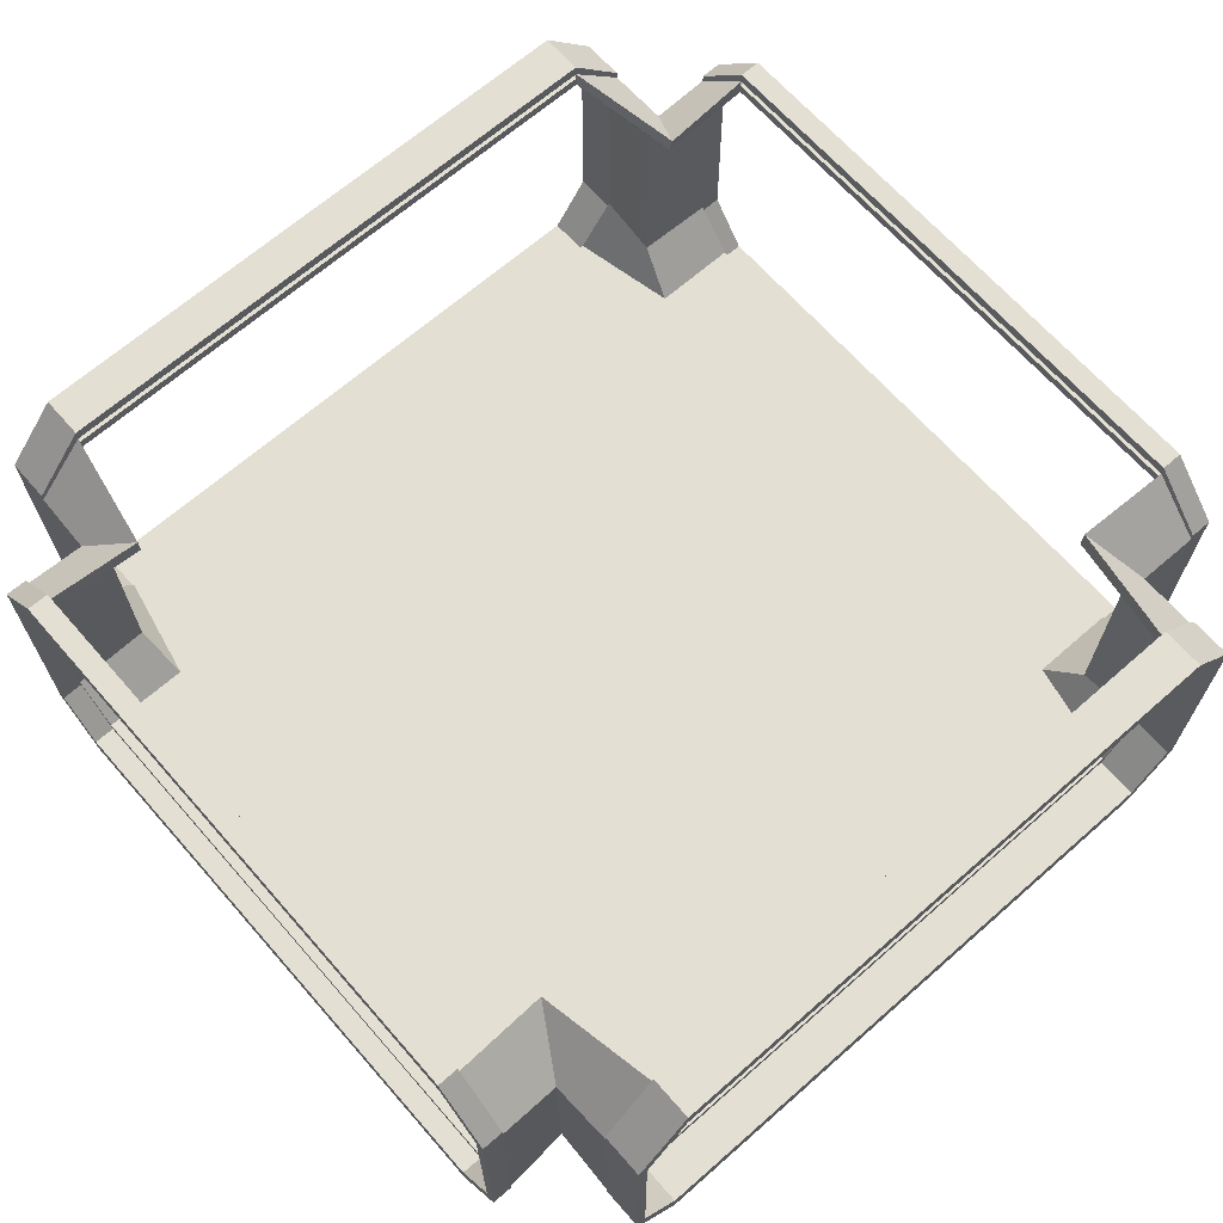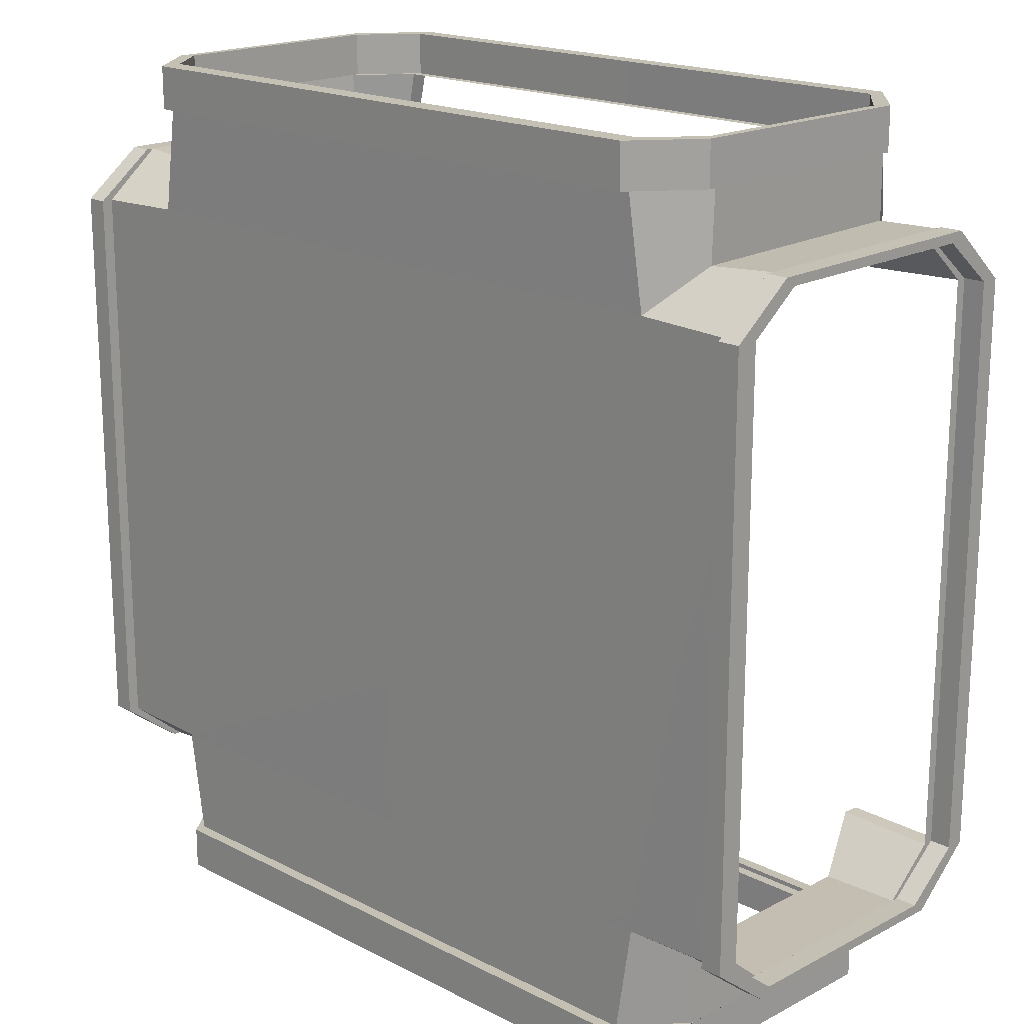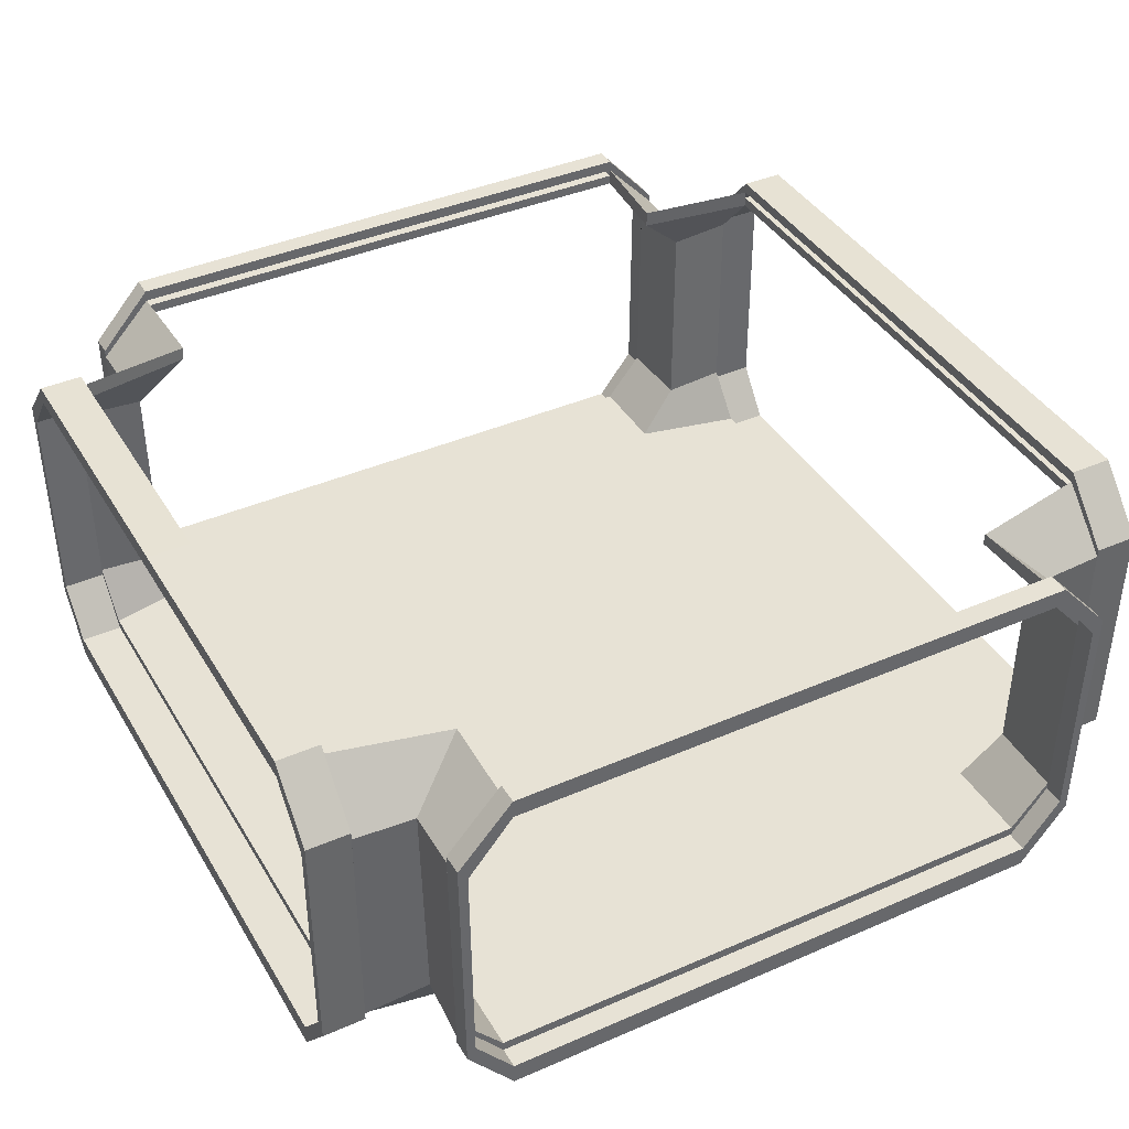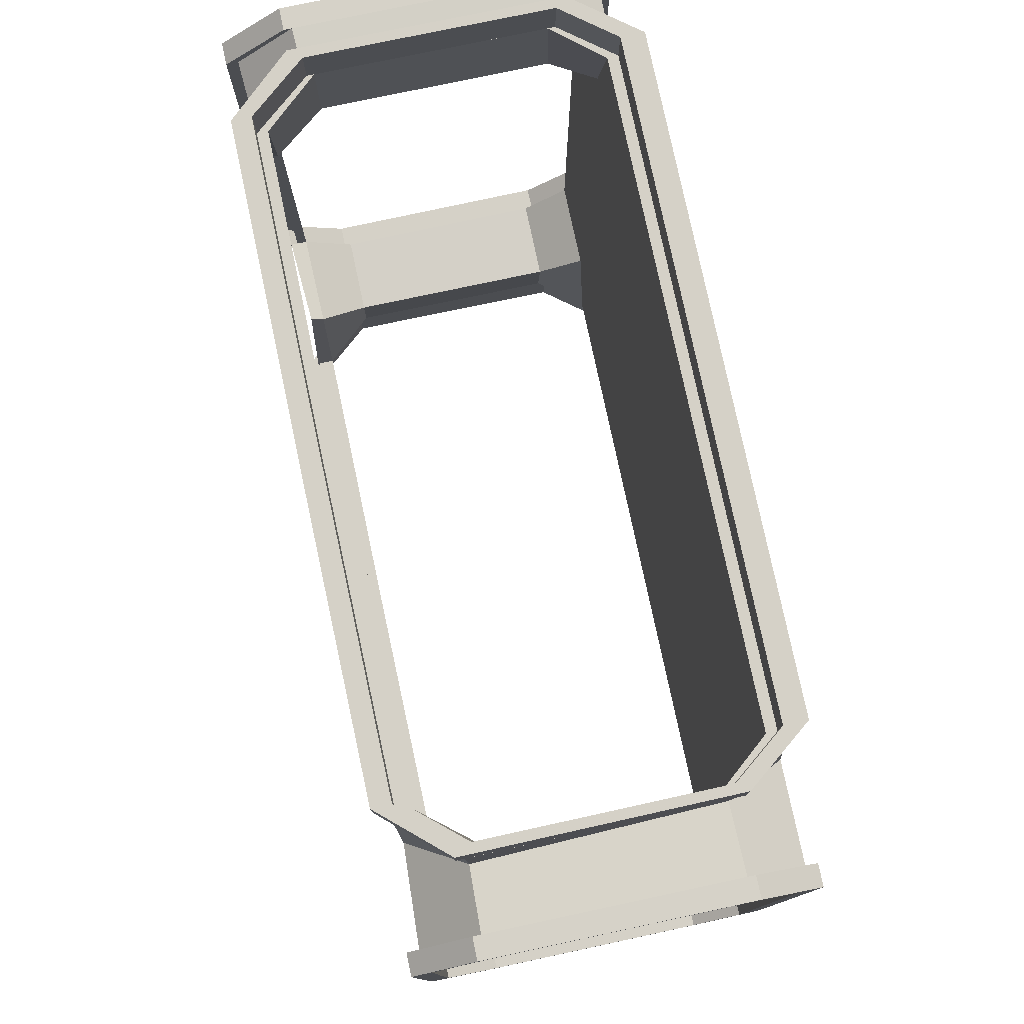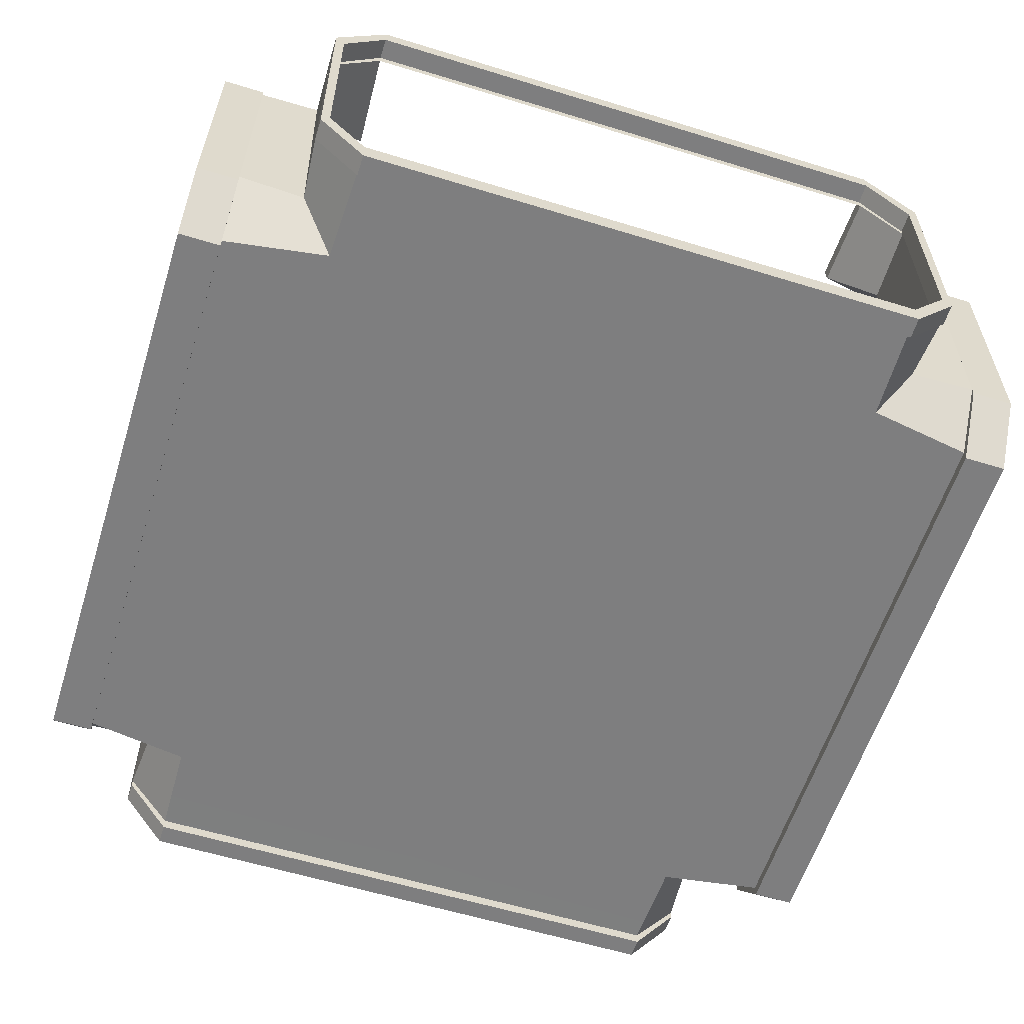
<metadata>
{"format":"obj","ext":"obj","renderer":"f3d","projection":"perspective","resolution":1024,"background":"white","views":[{"elev":66.7,"azim":-41.3,"up":"+Y"},{"elev":18.4,"azim":44.5,"up":"+Z"},{"elev":40.2,"azim":61.8,"up":"+Y"},{"elev":78.8,"azim":-102.1,"up":"+Z"},{"elev":-59.5,"azim":-107.5,"up":"+Y"}]}
</metadata>
<code>
g default
v -2.794 0.05725 -3.613
v -2.942 0.06097 -2.651
v -2.794 0.2448 -3.613
v -3.005 0.2448 -2.624
v 1.2e-05 0.2448 -3.613
v 1.2e-05 0.2448 -2.624
v 1.2e-05 0.05725 -3.613
v 1.2e-05 0.05725 -2.624
v -3.221 0.573 -3.613
v -3.198 0.5782 -3.002
v -3.085 0.6631 -2.99
v -3.141 0.6631 -3.613
v -3.24 2.691 -3.613
v -3.256 2.67 -3.059
v -3.091 2.586 -2.996
v -3.153 2.586 -3.613
v -2.755 3.199 -3.613
v -2.951 3.152 -2.545
v -2.949 3.006 -2.543
v -2.755 3.041 -3.613
v 1.2e-05 3.204 -3.613
v 1.2e-05 3.046 -3.613
v 1.2e-05 -0.04627 -3.613
v -2.794 -0.04627 -3.613
v -2.794 0.1537 -3.613
v 1.2e-05 0.1537 -3.613
v -3.221 0.5034 -3.613
v -3.141 0.5994 -3.613
v -3.24 2.76 -3.613
v -3.153 2.649 -3.613
v -2.755 3.302 -3.613
v -2.755 3.134 -3.613
v 1.2e-05 3.308 -3.613
v 1.2e-05 3.14 -3.613
v 1.2e-05 -0.04627 -4.002
v -2.794 -0.04627 -4.002
v -2.794 0.1537 -4.002
v 1.2e-05 0.1537 -4.002
v -3.221 0.5034 -4.002
v -3.141 0.5994 -4.002
v -3.24 2.76 -4.002
v -3.153 2.649 -4.002
v -2.755 3.302 -4.002
v -2.755 3.134 -4.002
v 1.2e-05 3.308 -4.002
v 1.2e-05 3.14 -4.002
v -3.805 0.2448 0
v 1.2e-05 0.2448 0
v -3.805 0.05725 -0
v 1.2e-05 0.05725 0
v -3.805 3.204 0
v -3.805 3.046 0
v -3.805 -0.04627 0
v -3.805 0.1537 0
v -3.805 3.308 -0
v -3.805 3.14 0
v -4 -0.04627 0
v -4 0.1537 0
v -4 3.308 0
v -4 3.14 -0
v -3.805 0.2448 -2.624
v -3.805 0.05725 -2.624
v -4 -0.04627 -2.624
v -4 0.1537 -2.624
v -3.805 0.573 -3.05
v -3.805 0.6631 -2.971
v -4 0.5034 -3.05
v -4 0.5994 -2.971
v -3.805 2.691 -3.07
v -3.805 2.586 -2.982
v -4 2.76 -3.07
v -4 2.649 -2.982
v -3.805 3.199 -2.585
v -3.805 3.041 -2.585
v -4 3.302 -2.585
v -4 3.134 -2.585
v -3.805 -0.04627 -2.624
v -3.805 0.1537 -2.624
v -3.805 0.5034 -3.05
v -3.805 0.5994 -2.971
v -3.805 2.76 -3.07
v -3.805 2.649 -2.982
v -3.805 3.302 -2.585
v -3.805 3.134 -2.585
v -2.744 0.05725 -0
v -3.029 0.2448 0
v 2.794 0.2448 -3.613
v 3.005 0.2448 -2.624
v 2.942 0.06097 -2.651
v 2.794 0.05725 -3.613
v 2.794 -0.04627 -4.002
v 2.794 0.1537 -4.002
v 3.198 0.5782 -3.002
v 3.221 0.573 -3.613
v 3.141 0.6631 -3.613
v 3.085 0.6631 -2.99
v 3.221 0.5034 -4.002
v 3.141 0.5994 -4.002
v 3.256 2.67 -3.059
v 3.24 2.691 -3.613
v 3.153 2.586 -3.613
v 3.091 2.586 -2.996
v 3.24 2.76 -4.002
v 3.153 2.649 -4.002
v 2.951 3.152 -2.545
v 2.755 3.199 -3.613
v 2.755 3.041 -3.613
v 2.928 3.029 -2.555
v 2.755 3.302 -4.002
v 2.755 3.134 -4.002
v 2.794 -0.04627 -3.613
v 2.794 0.1537 -3.613
v 3.221 0.5034 -3.613
v 3.141 0.5994 -3.613
v 3.24 2.76 -3.613
v 3.153 2.649 -3.613
v 2.755 3.302 -3.613
v 2.755 3.134 -3.613
v 3.029 0.2448 -0
v 3.805 0.05725 0
v 2.744 0.05725 -0
v 4 -0.04627 0
v 4 0.1537 0
v 3.805 3.204 -0
v 4 3.308 0
v 4 3.14 0
v 3.805 -0.04627 0
v 3.805 0.2448 0
v 3.805 0.1537 0
v 3.805 3.308 -0
v 3.805 3.046 0
v 3.805 3.14 0
v 3.805 0.05725 -2.624
v 4 0.1537 -2.624
v 4 -0.04627 -2.624
v 3.805 0.573 -3.05
v 4 0.5994 -2.971
v 4 0.5034 -3.05
v 3.805 2.691 -3.07
v 4 2.649 -2.982
v 4 2.76 -3.07
v 3.805 3.199 -2.585
v 4 3.134 -2.585
v 4 3.302 -2.585
v 3.805 -0.04627 -2.624
v 3.805 0.2448 -2.624
v 3.805 0.1537 -2.624
v 3.805 0.5034 -3.05
v 3.805 0.6631 -2.971
v 3.805 0.5994 -2.971
v 3.805 2.76 -3.07
v 3.805 2.586 -2.982
v 3.805 2.649 -2.982
v 3.805 3.302 -2.585
v 3.805 3.041 -2.585
v 3.805 3.134 -2.585
v -2.794 0.05725 3.613
v -2.942 0.06097 2.651
v -2.794 0.2448 3.613
v -3.005 0.2448 2.624
v 1.2e-05 0.2448 3.613
v 1.2e-05 0.2448 2.624
v 1.2e-05 0.05725 3.613
v 1.2e-05 0.05725 2.624
v -3.221 0.573 3.613
v -3.198 0.5782 3.002
v -3.085 0.6631 2.99
v -3.141 0.6631 3.613
v -3.24 2.691 3.613
v -3.256 2.67 3.059
v -3.091 2.586 2.996
v -3.153 2.586 3.613
v -2.755 3.199 3.613
v -2.951 3.152 2.545
v -2.947 3.029 2.555
v -2.755 3.041 3.613
v 1.2e-05 3.204 3.613
v 1.2e-05 3.046 3.613
v 1.2e-05 -0.04627 3.613
v -2.794 -0.04627 3.613
v -2.794 0.1537 3.613
v 1.2e-05 0.1537 3.613
v -3.221 0.5034 3.613
v -3.141 0.5994 3.613
v -3.24 2.76 3.613
v -3.153 2.649 3.613
v -2.755 3.302 3.613
v -2.755 3.134 3.613
v 1.2e-05 3.308 3.613
v 1.2e-05 3.14 3.613
v 1.2e-05 -0.04627 4.002
v -2.794 -0.04627 4.002
v -2.794 0.1537 4.002
v 1.2e-05 0.1537 4.002
v -3.221 0.5034 4.002
v -3.141 0.5994 4.002
v -3.24 2.76 4.002
v -3.153 2.649 4.002
v -2.755 3.302 4.002
v -2.755 3.134 4.002
v 1.2e-05 3.308 4.002
v 1.2e-05 3.14 4.002
v -3.805 0.2448 2.624
v -3.805 0.05725 2.624
v -4 -0.04627 2.624
v -4 0.1537 2.624
v -3.805 0.573 3.05
v -3.805 0.6631 2.971
v -4 0.5034 3.05
v -4 0.5994 2.971
v -3.805 2.691 3.07
v -3.805 2.586 2.982
v -4 2.76 3.07
v -4 2.649 2.982
v -3.805 3.199 2.585
v -3.805 3.041 2.585
v -4 3.302 2.585
v -4 3.134 2.585
v -3.805 -0.04627 2.624
v -3.805 0.1537 2.624
v -3.805 0.5034 3.05
v -3.805 0.5994 2.971
v -3.805 2.76 3.07
v -3.805 2.649 2.982
v -3.805 3.302 2.585
v -3.805 3.134 2.585
v 2.794 0.2448 3.613
v 3.005 0.2448 2.624
v 2.942 0.06097 2.651
v 2.794 0.05725 3.613
v 2.794 -0.04627 4.002
v 2.794 0.1537 4.002
v 3.198 0.5782 3.002
v 3.221 0.573 3.613
v 3.141 0.6631 3.613
v 3.085 0.6631 2.99
v 3.221 0.5034 4.002
v 3.141 0.5994 4.002
v 3.256 2.67 3.059
v 3.24 2.691 3.613
v 3.153 2.586 3.613
v 3.091 2.586 2.996
v 3.24 2.76 4.002
v 3.153 2.649 4.002
v 2.951 3.152 2.545
v 2.755 3.199 3.613
v 2.755 3.041 3.613
v 2.919 3.029 2.555
v 2.755 3.302 4.002
v 2.755 3.134 4.002
v 2.794 -0.04627 3.613
v 2.794 0.1537 3.613
v 3.221 0.5034 3.613
v 3.141 0.5994 3.613
v 3.24 2.76 3.613
v 3.153 2.649 3.613
v 2.755 3.302 3.613
v 2.755 3.134 3.613
v 3.805 0.05725 2.624
v 4 0.1537 2.624
v 4 -0.04627 2.624
v 3.805 0.573 3.05
v 4 0.5994 2.971
v 4 0.5034 3.05
v 3.805 2.691 3.07
v 4 2.649 2.982
v 4 2.76 3.07
v 3.805 3.199 2.585
v 4 3.134 2.585
v 4 3.302 2.585
v 3.805 -0.04627 2.624
v 3.805 0.2448 2.624
v 3.805 0.1537 2.624
v 3.805 0.5034 3.05
v 3.805 0.6631 2.971
v 3.805 0.5994 2.971
v 3.805 2.76 3.07
v 3.805 2.586 2.982
v 3.805 2.649 2.982
v 3.805 3.302 2.585
v 3.805 3.041 2.585
v 3.805 3.134 2.585
g CORRIDORX_SPACE FREIGHTER_CORRIDOR_X
f 3 4 6 5
f 7 8 2 1
f 35 36 37 38
f 1 2 10 9
f 4 3 12 11
f 37 36 39 40
f 9 10 14 13
f 11 12 16 15
f 40 39 41 42
f 13 14 18 17
f 15 16 20 19
f 42 41 43 44
f 44 43 45 46
f 7 1 24 23
f 3 5 26 25
f 5 7 23 26
f 1 9 27 24
f 12 3 25 28
f 9 13 29 27
f 16 12 28 30
f 13 17 31 29
f 20 16 30 32
f 17 21 33 31
f 21 22 34 33
f 22 20 32 34
f 23 24 36 35
f 25 26 38 37
f 24 27 39 36
f 28 25 37 40
f 27 29 41 39
f 30 28 40 42
f 29 31 43 41
f 32 30 42 44
f 31 33 45 43
f 34 32 44 46
f 5 26 23 7
f 21 33 34 22
f 4 86 48 6
f 49 62 2 85
f 57 58 64 63
f 62 65 10 2
f 64 68 67 63
f 65 69 14 10
f 68 72 71 67
f 69 73 18 14
f 72 76 75 71
f 76 60 59 75
f 49 53 77 62
f 61 78 54 47
f 62 77 79 65
f 66 80 78 61
f 65 79 81 69
f 70 82 80 66
f 69 81 83 73
f 74 84 82 70
f 73 83 55 51
f 52 56 84 74
f 53 57 63 77
f 78 64 58 54
f 77 63 67 79
f 80 68 64 78
f 79 67 71 81
f 82 72 68 80
f 81 71 75 83
f 84 76 72 82
f 83 75 59 55
f 56 60 76 84
f 85 2 8 50
f 11 15 70 66
f 4 11 66 61
f 61 47 86 4
f 15 19 74 70
f 87 5 6 88
f 7 90 89 8
f 35 38 92 91
f 90 94 93 89
f 88 96 95 87
f 92 98 97 91
f 94 100 99 93
f 96 102 101 95
f 98 104 103 97
f 100 106 105 99
f 102 108 107 101
f 104 110 109 103
f 110 46 45 109
f 7 23 111 90
f 87 112 26 5
f 5 26 23 7
f 90 111 113 94
f 95 114 112 87
f 94 113 115 100
f 101 116 114 95
f 100 115 117 106
f 107 118 116 101
f 106 117 33 21
f 21 33 34 22
f 22 34 118 107
f 23 35 91 111
f 112 92 38 26
f 111 91 97 113
f 114 98 92 112
f 113 97 103 115
f 116 104 98 114
f 115 103 109 117
f 118 110 104 116
f 117 109 45 33
f 34 46 110 118
f 5 7 23 26
f 21 22 34 33
f 88 6 48 119
f 120 121 89 133
f 122 135 134 123
f 133 89 93 136
f 134 135 138 137
f 136 93 99 139
f 137 138 141 140
f 139 99 105 142
f 140 141 144 143
f 143 144 125 126
f 120 133 145 127
f 146 128 129 147
f 133 136 148 145
f 149 146 147 150
f 136 139 151 148
f 152 149 150 153
f 139 142 154 151
f 155 152 153 156
f 142 124 130 154
f 131 155 156 132
f 127 145 135 122
f 147 129 123 134
f 145 148 138 135
f 150 147 134 137
f 148 151 141 138
f 153 150 137 140
f 151 154 144 141
f 156 153 140 143
f 154 130 125 144
f 132 156 143 126
f 121 50 8 89
f 96 149 152 102
f 88 146 149 96
f 146 88 119 128
f 102 152 155 108
f 159 161 162 160
f 163 157 158 164
f 191 194 193 192
f 157 165 166 158
f 160 167 168 159
f 193 196 195 192
f 165 169 170 166
f 167 171 172 168
f 196 198 197 195
f 169 173 174 170
f 171 175 176 172
f 198 200 199 197
f 200 202 201 199
f 163 179 180 157
f 159 181 182 161
f 161 182 179 163
f 157 180 183 165
f 168 184 181 159
f 165 183 185 169
f 172 186 184 168
f 169 185 187 173
f 176 188 186 172
f 173 187 189 177
f 177 189 190 178
f 178 190 188 176
f 179 191 192 180
f 181 193 194 182
f 180 192 195 183
f 184 196 193 181
f 183 195 197 185
f 186 198 196 184
f 185 197 199 187
f 188 200 198 186
f 187 199 201 189
f 190 202 200 188
f 161 163 179 182
f 177 178 190 189
f 160 162 48 86
f 49 85 158 204
f 57 205 206 58
f 204 158 166 207
f 206 205 209 210
f 207 166 170 211
f 210 209 213 214
f 211 170 174 215
f 214 213 217 218
f 218 217 59 60
f 49 204 219 53
f 203 47 54 220
f 204 207 221 219
f 208 203 220 222
f 207 211 223 221
f 212 208 222 224
f 211 215 225 223
f 216 212 224 226
f 215 51 55 225
f 52 216 226 56
f 53 219 205 57
f 220 54 58 206
f 219 221 209 205
f 222 220 206 210
f 221 223 213 209
f 224 222 210 214
f 223 225 217 213
f 226 224 214 218
f 225 55 59 217
f 56 226 218 60
f 85 50 164 158
f 167 208 212 171
f 160 203 208 167
f 203 160 86 47
f 171 212 216 175
f 227 228 162 161
f 163 164 229 230
f 191 231 232 194
f 230 229 233 234
f 228 227 235 236
f 232 231 237 238
f 234 233 239 240
f 236 235 241 242
f 238 237 243 244
f 240 239 245 246
f 242 241 247 248
f 244 243 249 250
f 250 249 201 202
f 163 230 251 179
f 227 161 182 252
f 161 163 179 182
f 230 234 253 251
f 235 227 252 254
f 234 240 255 253
f 241 235 254 256
f 240 246 257 255
f 247 241 256 258
f 246 177 189 257
f 177 178 190 189
f 178 247 258 190
f 179 251 231 191
f 252 182 194 232
f 251 253 237 231
f 254 252 232 238
f 253 255 243 237
f 256 254 238 244
f 255 257 249 243
f 258 256 244 250
f 257 189 201 249
f 190 258 250 202
f 161 182 179 163
f 177 189 190 178
f 228 119 48 162
f 120 259 229 121
f 122 123 260 261
f 259 262 233 229
f 260 263 264 261
f 262 265 239 233
f 263 266 267 264
f 265 268 245 239
f 266 269 270 267
f 269 126 125 270
f 120 127 271 259
f 272 273 129 128
f 259 271 274 262
f 275 276 273 272
f 262 274 277 265
f 278 279 276 275
f 265 277 280 268
f 281 282 279 278
f 268 280 130 124
f 131 132 282 281
f 127 122 261 271
f 273 260 123 129
f 271 261 264 274
f 276 263 260 273
f 274 264 267 277
f 279 266 263 276
f 277 267 270 280
f 282 269 266 279
f 280 270 125 130
f 132 126 269 282
f 121 229 164 50
f 236 242 278 275
f 228 236 275 272
f 272 128 119 228
f 242 248 281 278
f 175 216 215 174
f 176 175 174 173
f 248 247 246 245
f 281 248 245 268
f 107 108 105 106
f 108 155 142 105
f 19 20 17 18
f 74 19 18 73

</code>
